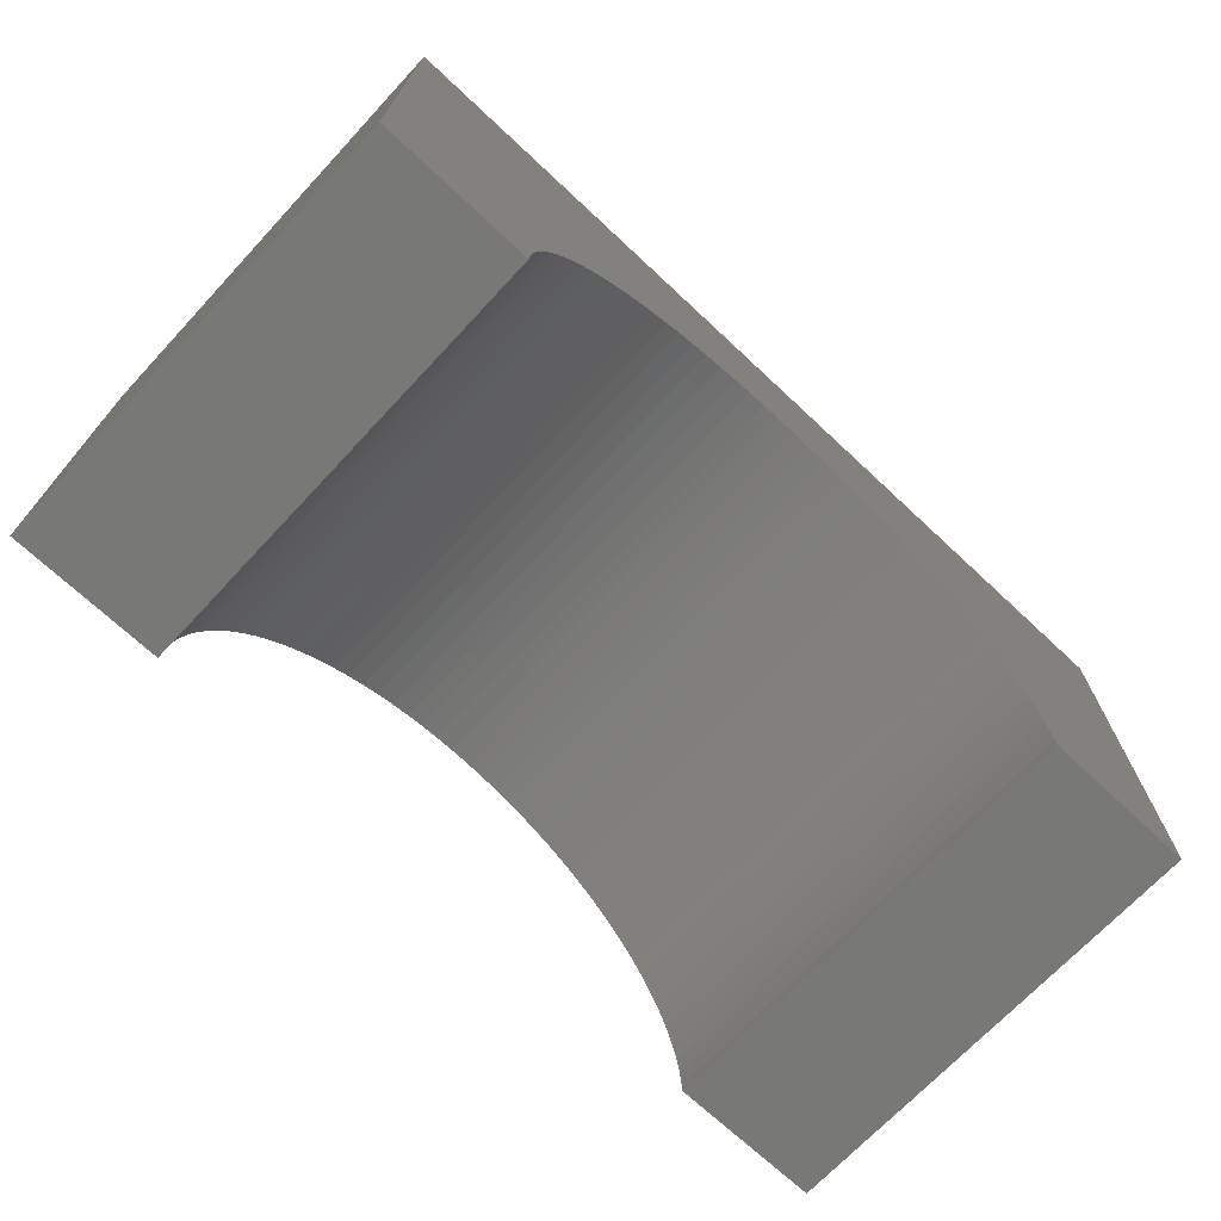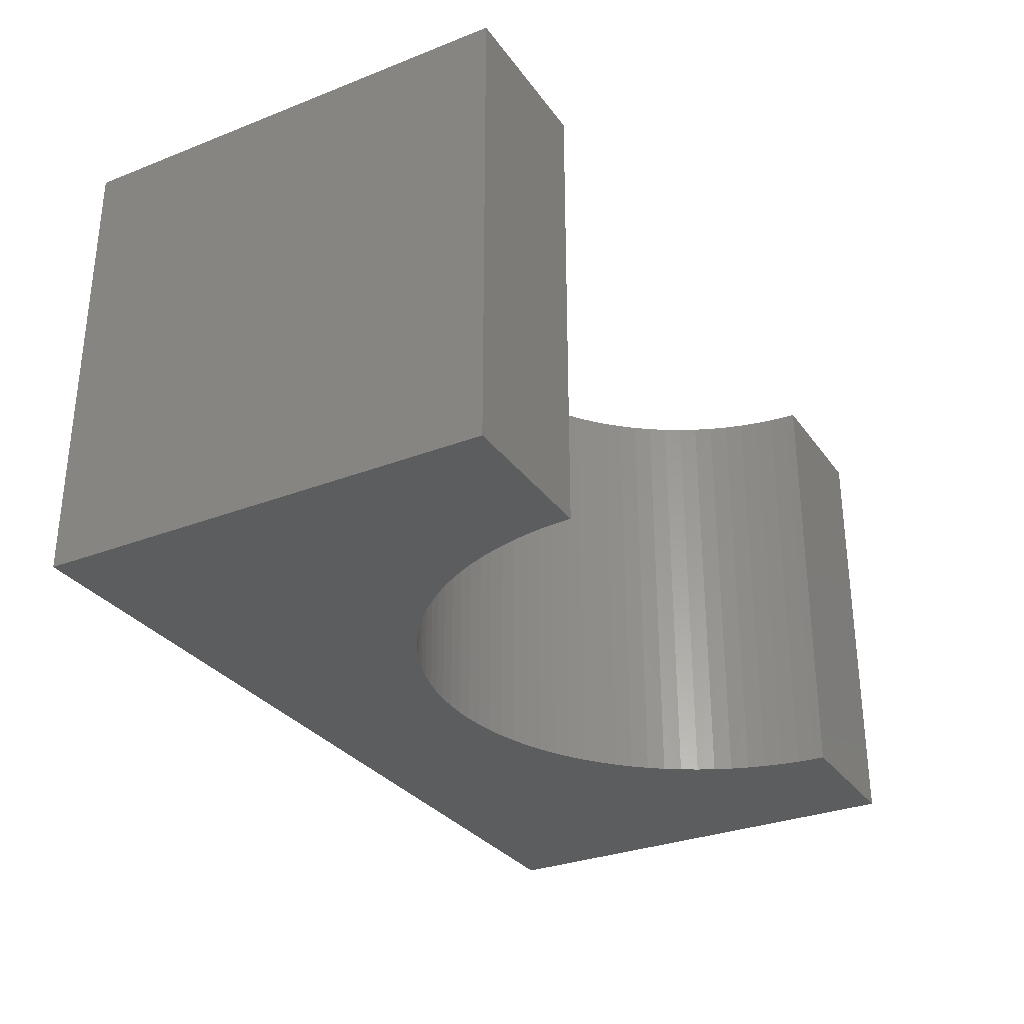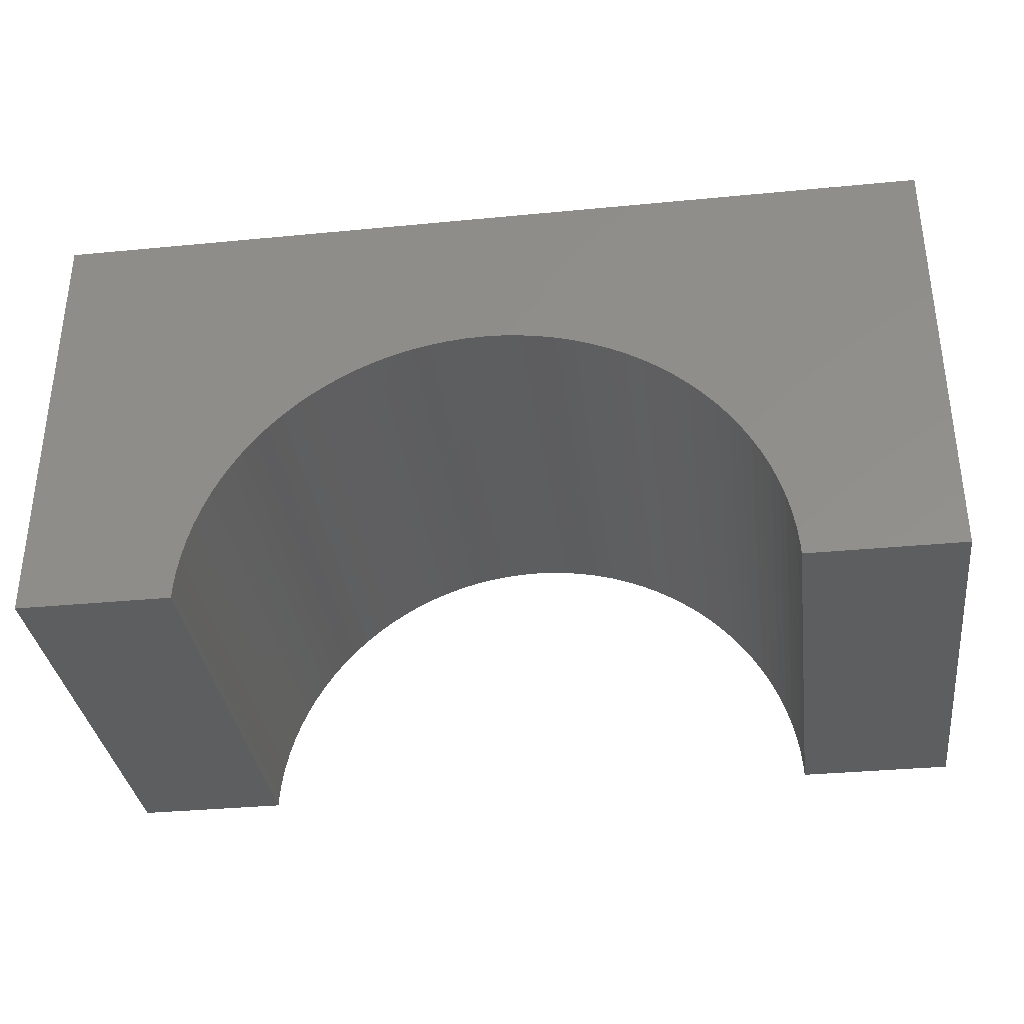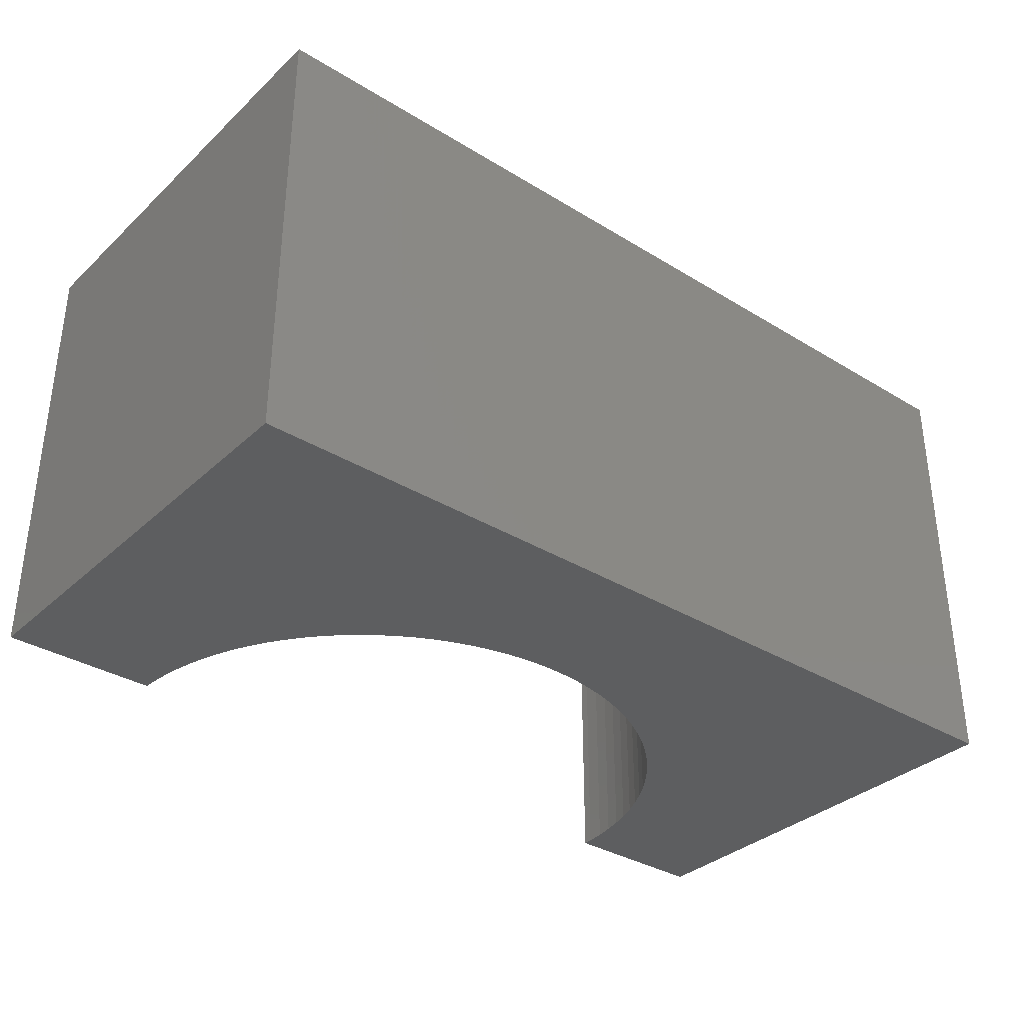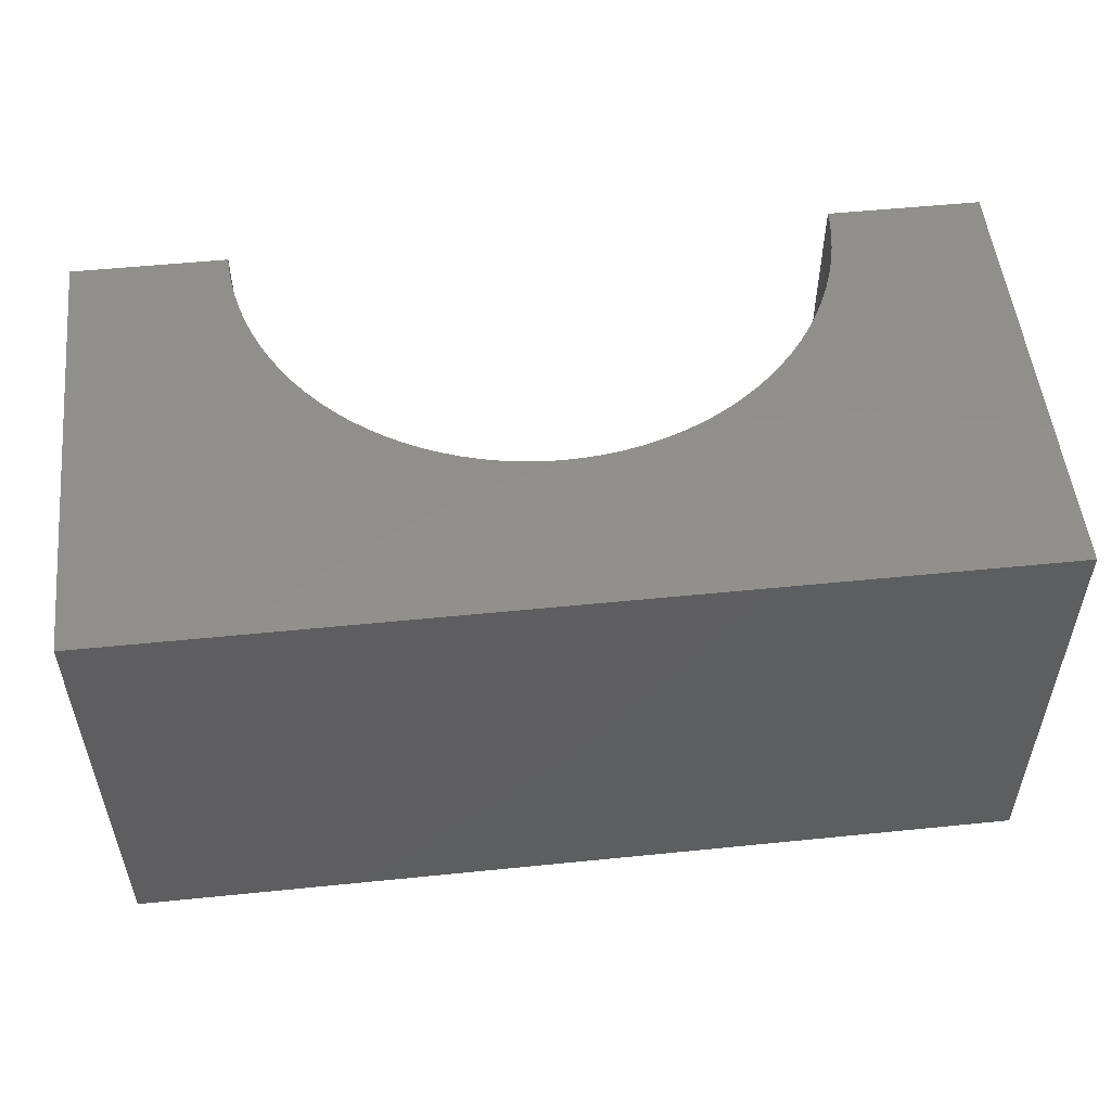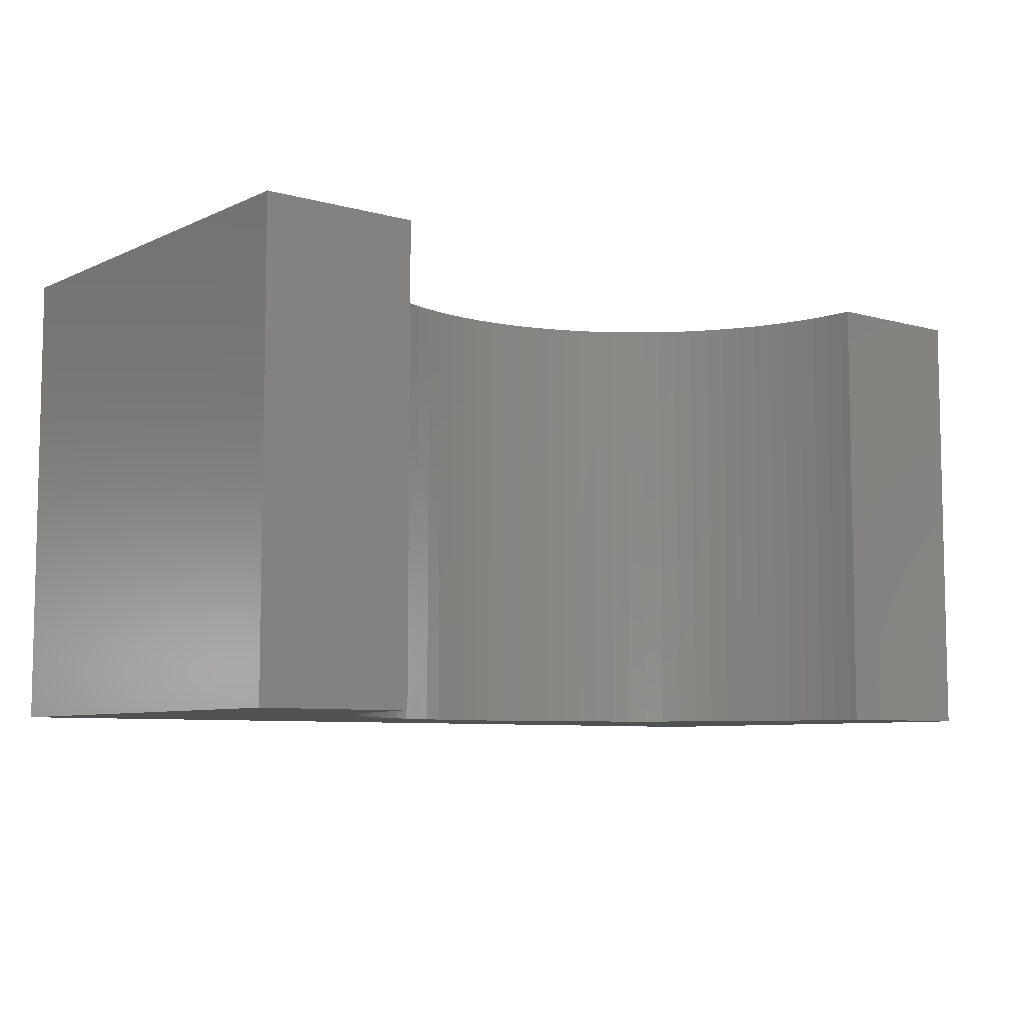
<metadata>
{"format":"stl","ext":"stl","renderer":"f3d","projection":"perspective","resolution":1024,"background":"white","views":[{"elev":-70.5,"azim":-43.1,"up":"+Z"},{"elev":-30.6,"azim":119.3,"up":"+Y"},{"elev":-34.4,"azim":-172.6,"up":"+Z"},{"elev":-34.4,"azim":-39.4,"up":"+Y"},{"elev":52.8,"azim":-6.2,"up":"+Y"},{"elev":-7.3,"azim":141.7,"up":"+Y"}]}
</metadata>
<code>
# stl→obj: 110 verts, 216 faces
v -5 -2.5 -2.5
v -5 2.5 2.5
v -5 2.5 -2.5
v -5 -2.5 2.5
v 5 -2.5 2.5
v 5 2.5 2.5
v 5 2.5 -2.5
v 5 -2.5 -2.5
v 0 2.5 0.7
v 0.2072 2.5 0.6935
v 0.4136 2.5 0.674
v 0.6184 2.5 0.6415
v 0.8207 2.5 0.5963
v 1.02 2.5 0.5385
v 1.215 2.5 0.4683
v 1.405 2.5 0.3859
v 1.59 2.5 0.2918
v 1.768 2.5 0.1863
v 1.94 2.5 0.06976
v 2.103 2.5 -0.05731
v 2.259 2.5 -0.1944
v 2.406 2.5 -0.341
v 2.543 2.5 -0.4965
v 2.67 2.5 -0.6603
v 2.786 2.5 -0.8318
v 2.892 2.5 -1.01
v 2.986 2.5 -1.195
v 3.068 2.5 -1.385
v 3.138 2.5 -1.58
v 3.196 2.5 -1.779
v 3.242 2.5 -1.982
v 3.274 2.5 -2.186
v 3.293 2.5 -2.393
v 3.297 2.5 -2.5
v -0.2072 2.5 0.6935
v -0.4136 2.5 0.674
v -0.6184 2.5 0.6415
v -0.8207 2.5 0.5963
v -1.02 2.5 0.5385
v -1.215 2.5 0.4683
v -1.405 2.5 0.3859
v -1.59 2.5 0.2918
v -1.768 2.5 0.1863
v -1.94 2.5 0.06976
v -2.103 2.5 -0.05731
v -2.259 2.5 -0.1944
v -2.406 2.5 -0.341
v -2.543 2.5 -0.4965
v -2.67 2.5 -0.6603
v -2.786 2.5 -0.8318
v -2.892 2.5 -1.01
v -2.986 2.5 -1.195
v -3.068 2.5 -1.385
v -3.138 2.5 -1.58
v -3.196 2.5 -1.779
v -3.242 2.5 -1.982
v -3.274 2.5 -2.186
v -3.293 2.5 -2.393
v -3.297 2.5 -2.5
v -3.297 -2.5 -2.5
v 3.297 -2.5 -2.5
v 0 -2.5 0.7
v -0.2072 -2.5 0.6935
v -0.4136 -2.5 0.674
v -0.6184 -2.5 0.6415
v -0.8207 -2.5 0.5963
v -1.02 -2.5 0.5385
v -1.215 -2.5 0.4683
v -1.405 -2.5 0.3859
v -1.59 -2.5 0.2918
v -1.768 -2.5 0.1863
v -1.94 -2.5 0.06976
v -2.103 -2.5 -0.05731
v -2.259 -2.5 -0.1944
v -2.406 -2.5 -0.341
v -2.543 -2.5 -0.4965
v -2.67 -2.5 -0.6603
v -2.786 -2.5 -0.8318
v -2.892 -2.5 -1.01
v -2.986 -2.5 -1.195
v -3.068 -2.5 -1.385
v -3.138 -2.5 -1.58
v -3.196 -2.5 -1.779
v -3.242 -2.5 -1.982
v -3.274 -2.5 -2.186
v -3.293 -2.5 -2.393
v 0.2072 -2.5 0.6935
v 0.4136 -2.5 0.674
v 0.6184 -2.5 0.6415
v 0.8207 -2.5 0.5963
v 1.02 -2.5 0.5385
v 1.215 -2.5 0.4683
v 1.405 -2.5 0.3859
v 1.59 -2.5 0.2918
v 1.768 -2.5 0.1863
v 1.94 -2.5 0.06976
v 2.103 -2.5 -0.05731
v 2.259 -2.5 -0.1944
v 2.406 -2.5 -0.341
v 2.543 -2.5 -0.4965
v 2.67 -2.5 -0.6603
v 2.786 -2.5 -0.8318
v 2.892 -2.5 -1.01
v 2.986 -2.5 -1.195
v 3.068 -2.5 -1.385
v 3.138 -2.5 -1.58
v 3.196 -2.5 -1.779
v 3.242 -2.5 -1.982
v 3.274 -2.5 -2.186
v 3.293 -2.5 -2.393
f 1 2 3
f 2 1 4
f 2 5 6
f 5 2 4
f 5 7 6
f 7 5 8
f 6 9 2
f 6 10 9
f 6 11 10
f 6 12 11
f 6 13 12
f 6 14 13
f 6 15 14
f 6 16 15
f 6 17 16
f 6 18 17
f 6 19 18
f 6 20 19
f 6 21 20
f 6 22 21
f 6 23 22
f 6 24 23
f 6 25 24
f 6 26 25
f 6 27 26
f 7 27 6
f 27 7 28
f 28 7 29
f 29 7 30
f 30 7 31
f 31 7 32
f 32 7 33
f 33 7 34
f 35 2 9
f 36 2 35
f 37 2 36
f 38 2 37
f 39 2 38
f 40 2 39
f 41 2 40
f 42 2 41
f 43 2 42
f 44 2 43
f 45 2 44
f 46 2 45
f 47 2 46
f 48 2 47
f 49 2 48
f 50 2 49
f 51 2 50
f 52 2 51
f 3 52 53
f 3 53 54
f 3 54 55
f 3 55 56
f 3 56 57
f 3 57 58
f 3 58 59
f 52 3 2
f 1 59 60
f 59 1 3
f 61 7 8
f 7 61 34
f 4 62 5
f 4 63 62
f 4 64 63
f 4 65 64
f 4 66 65
f 4 67 66
f 4 68 67
f 4 69 68
f 4 70 69
f 4 71 70
f 4 72 71
f 4 73 72
f 4 74 73
f 4 75 74
f 4 76 75
f 4 77 76
f 4 78 77
f 4 79 78
f 4 80 79
f 1 80 4
f 80 1 81
f 81 1 82
f 82 1 83
f 83 1 84
f 84 1 85
f 85 1 86
f 86 1 60
f 87 5 62
f 88 5 87
f 89 5 88
f 90 5 89
f 91 5 90
f 92 5 91
f 93 5 92
f 94 5 93
f 95 5 94
f 96 5 95
f 97 5 96
f 98 5 97
f 99 5 98
f 100 5 99
f 101 5 100
f 102 5 101
f 103 5 102
f 104 5 103
f 8 104 105
f 8 105 106
f 8 106 107
f 8 107 108
f 8 108 109
f 8 109 110
f 8 110 61
f 104 8 5
f 61 33 34
f 33 61 110
f 110 32 33
f 32 110 109
f 86 59 58
f 59 86 60
f 64 35 63
f 35 64 36
f 63 9 62
f 9 63 35
f 97 21 98
f 21 97 20
f 85 58 57
f 58 85 86
f 83 56 55
f 56 83 84
f 65 36 64
f 36 65 37
f 84 57 56
f 57 84 85
f 105 27 28
f 27 105 104
f 76 49 48
f 49 76 77
f 70 41 69
f 41 70 42
f 108 30 31
f 30 108 107
f 67 38 66
f 38 67 39
f 79 52 51
f 52 79 80
f 87 11 88
f 11 87 10
f 90 14 91
f 14 90 13
f 88 12 89
f 12 88 11
f 93 17 94
f 17 93 16
f 91 15 92
f 15 91 14
f 109 31 32
f 31 109 108
f 100 22 23
f 22 100 99
f 66 37 65
f 37 66 38
f 71 42 70
f 42 71 43
f 72 43 71
f 43 72 44
f 75 48 47
f 48 75 76
f 62 10 87
f 10 62 9
f 89 13 90
f 13 89 12
f 95 19 96
f 19 95 18
f 94 18 95
f 18 94 17
f 96 20 97
f 20 96 19
f 92 16 93
f 16 92 15
f 106 28 29
f 28 106 105
f 107 29 30
f 29 107 106
f 103 25 26
f 25 103 102
f 101 23 24
f 23 101 100
f 102 24 25
f 24 102 101
f 74 45 73
f 45 74 46
f 69 40 68
f 40 69 41
f 80 53 52
f 53 80 81
f 77 50 49
f 50 77 78
f 78 51 50
f 51 78 79
f 104 26 27
f 26 104 103
f 99 21 22
f 21 99 98
f 73 44 72
f 44 73 45
f 68 39 67
f 39 68 40
f 74 47 46
f 47 74 75
f 81 54 53
f 54 81 82
f 82 55 54
f 55 82 83

</code>
